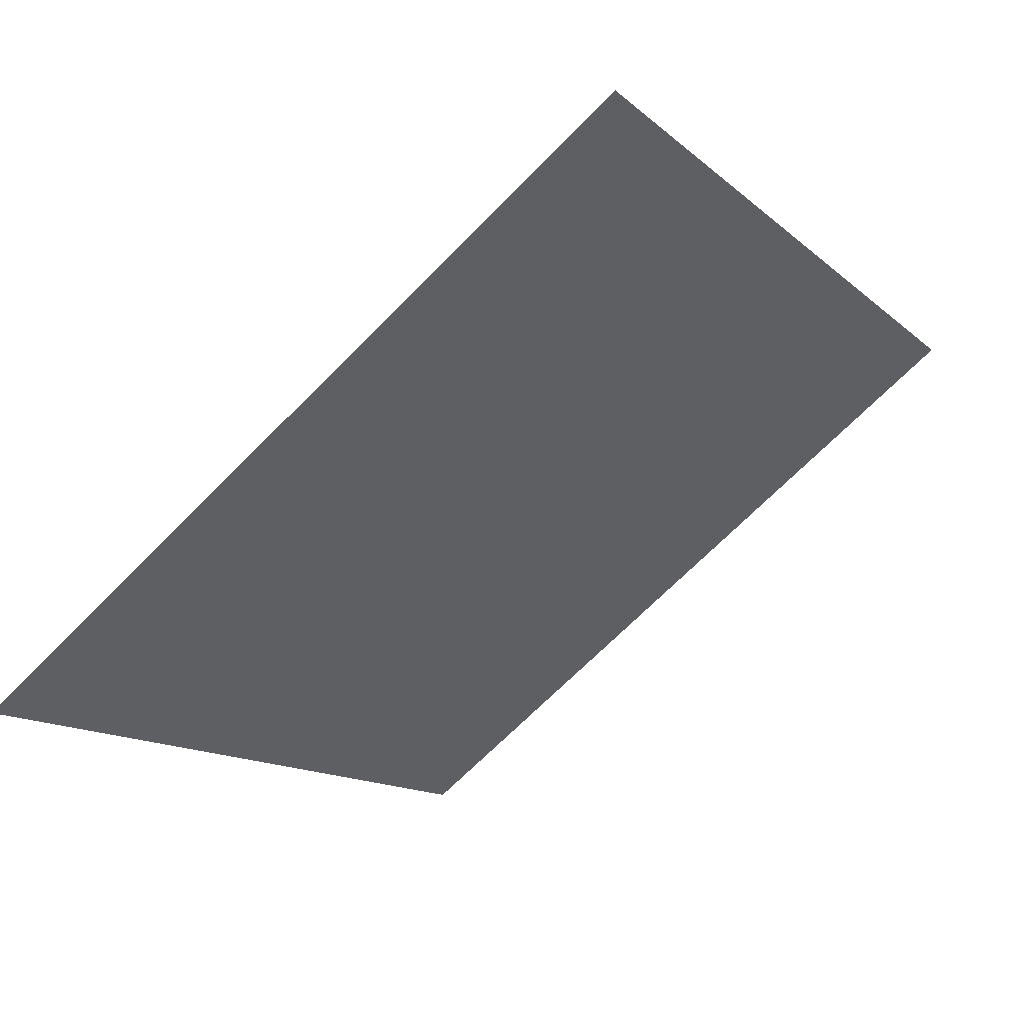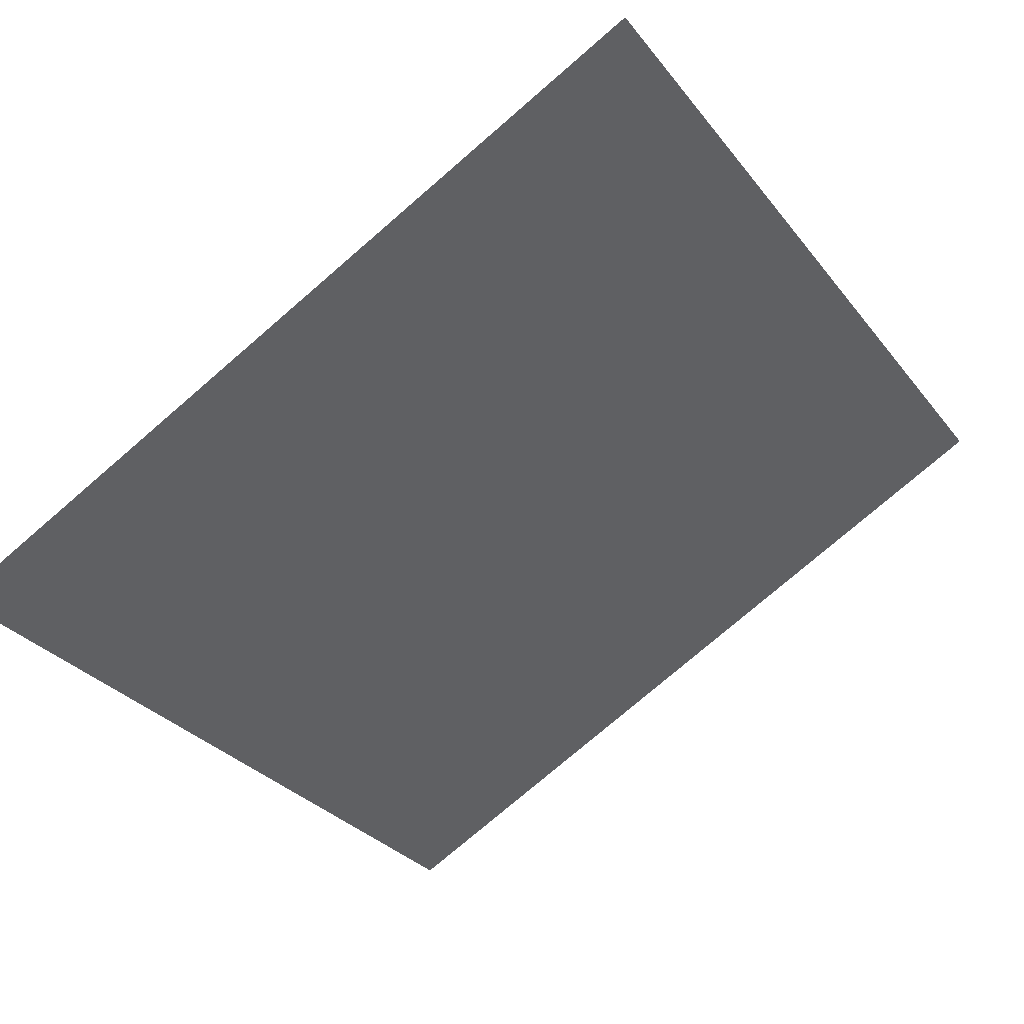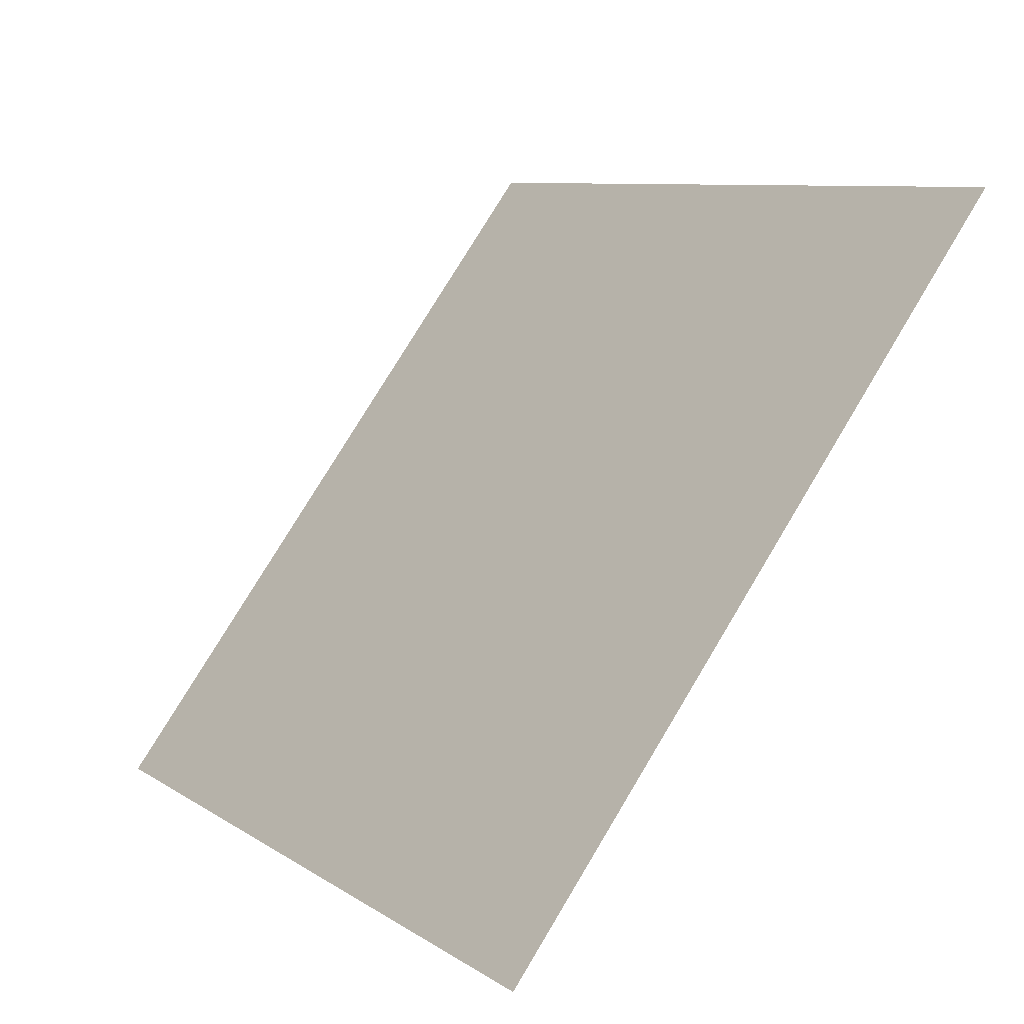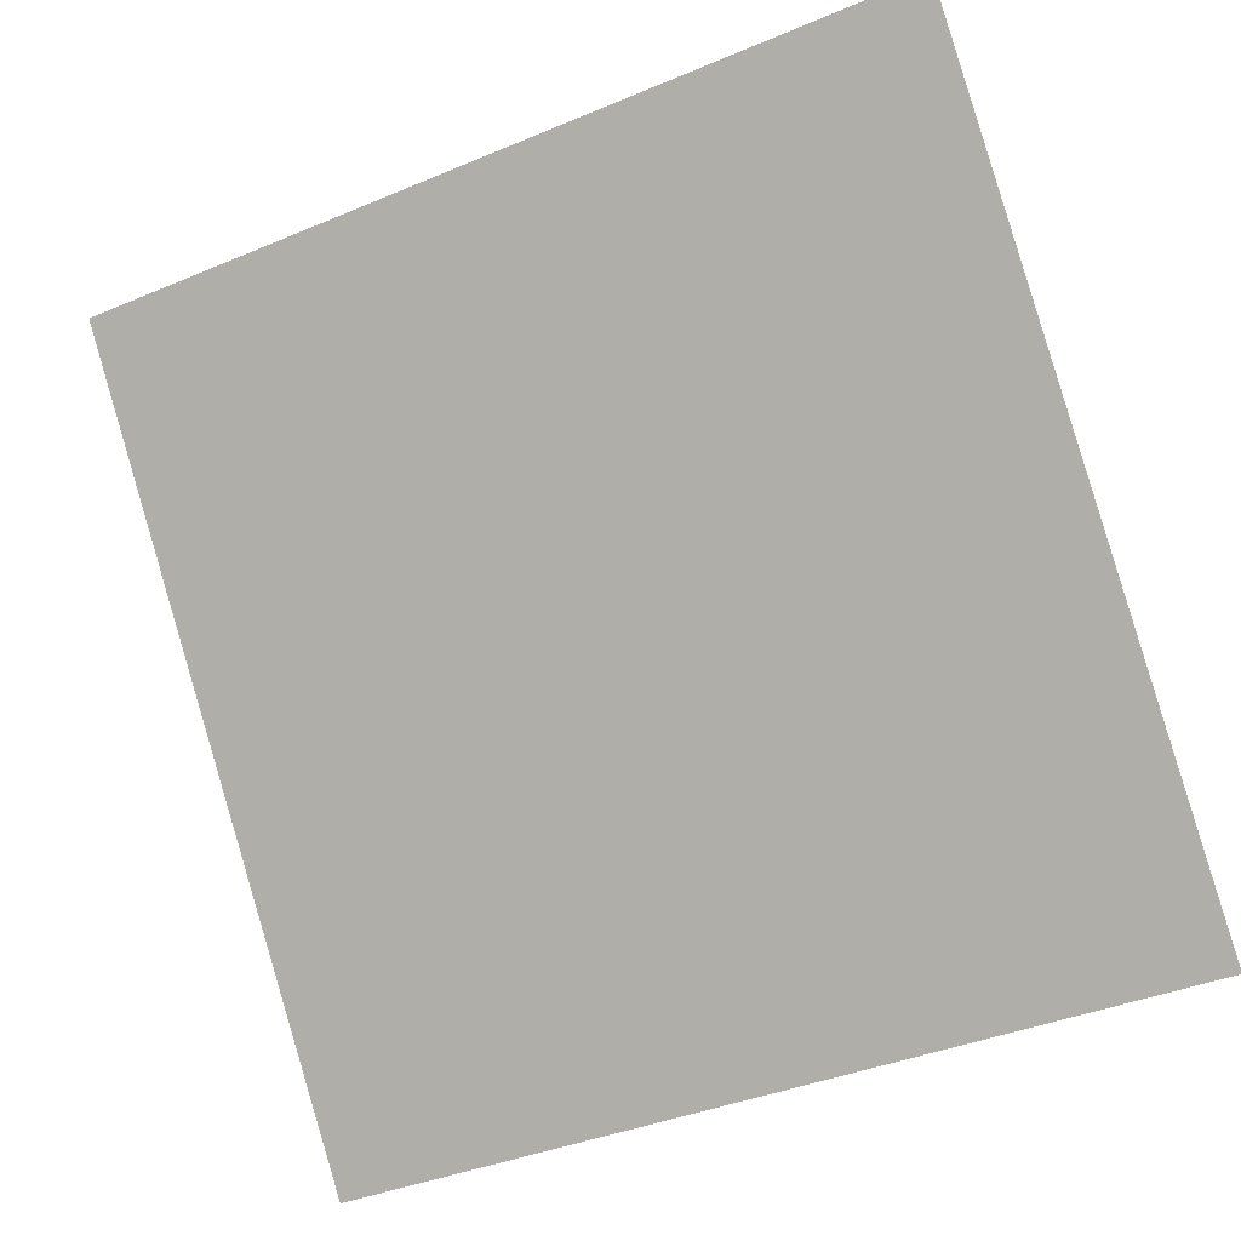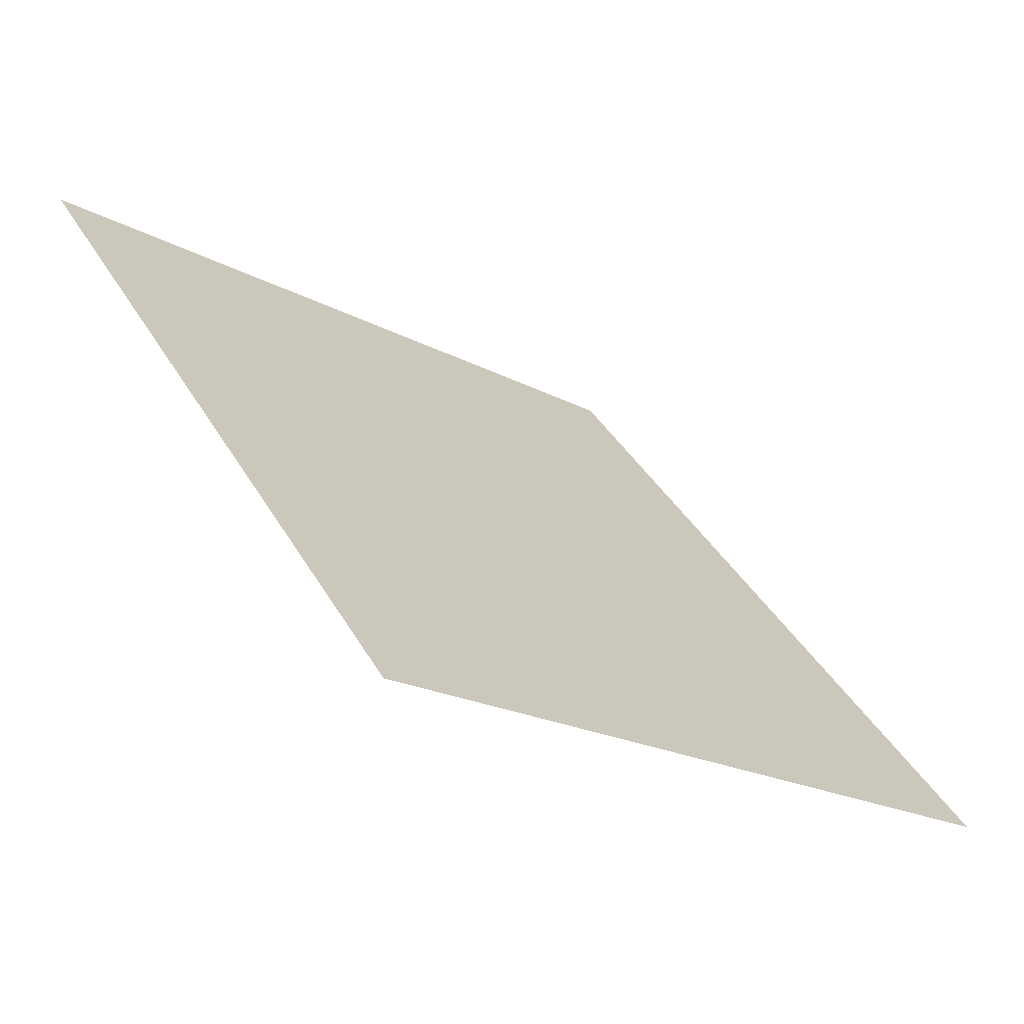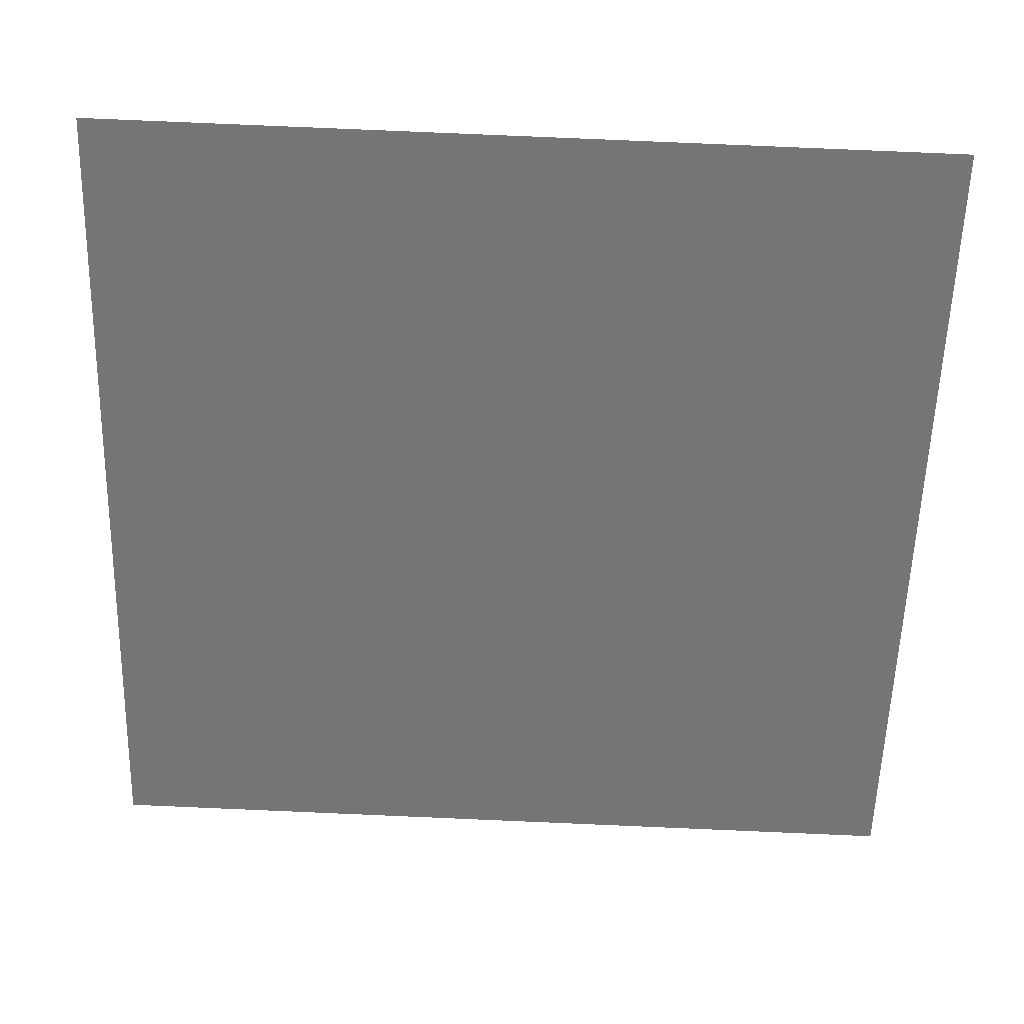
<metadata>
{"format":"obj","ext":"obj","renderer":"f3d","projection":"perspective","resolution":1024,"background":"white","views":[{"elev":-12.0,"azim":-60.1,"up":"+Y"},{"elev":-74.6,"azim":-138.8,"up":"+Y"},{"elev":8.0,"azim":57.5,"up":"+Z"},{"elev":-37.7,"azim":-153.5,"up":"+Z"},{"elev":37.9,"azim":63.3,"up":"+Y"},{"elev":70.0,"azim":1.0,"up":"+Z"}]}
</metadata>
<code>
v -0.01715 0.6487 0.3233
v -0.02371 0.6489 0.3234
v -0.02359 0.6528 0.3286
v -0.01703 0.6527 0.3286
f 4 3 2 1

</code>
